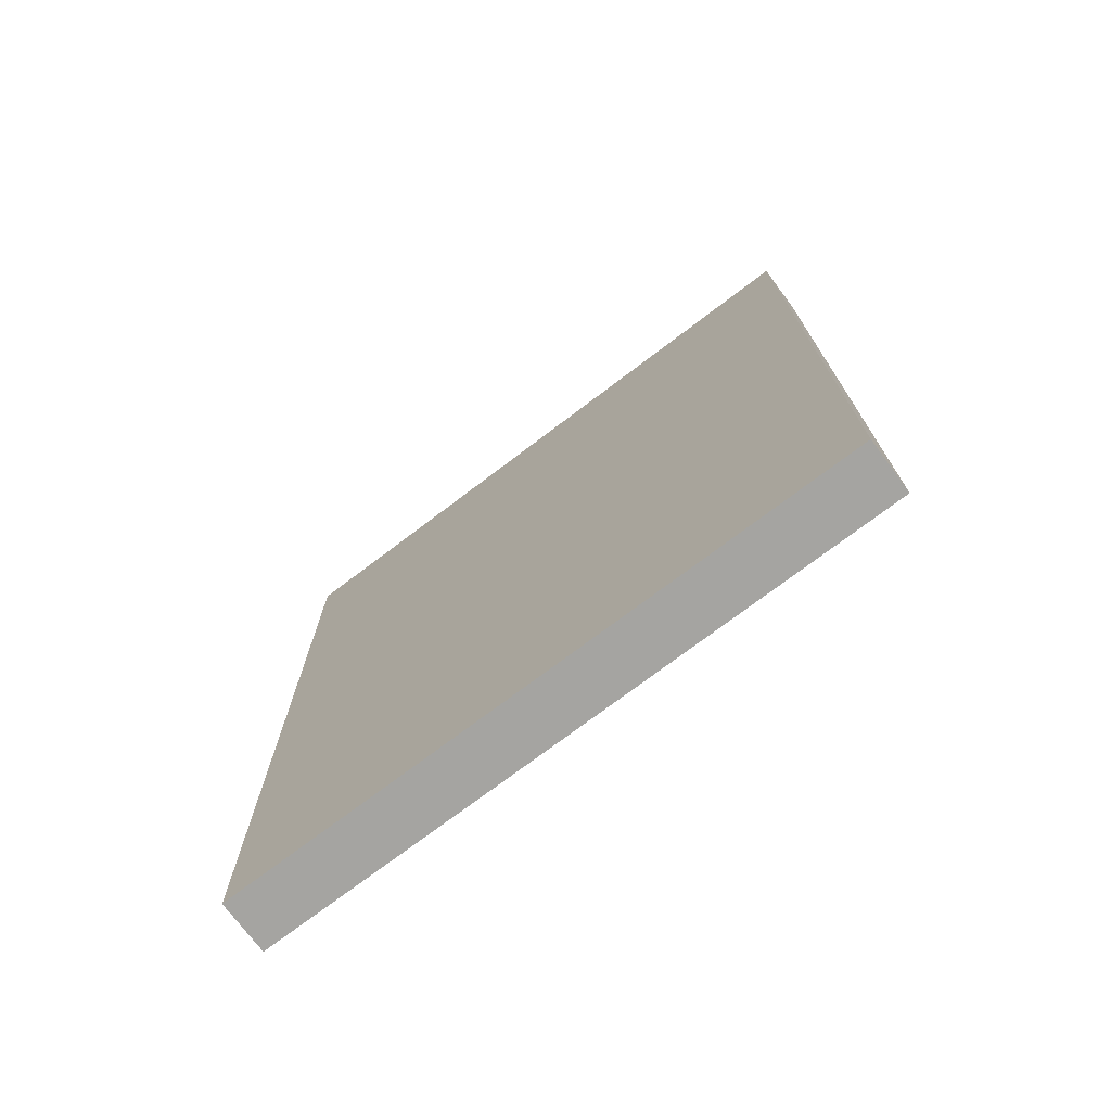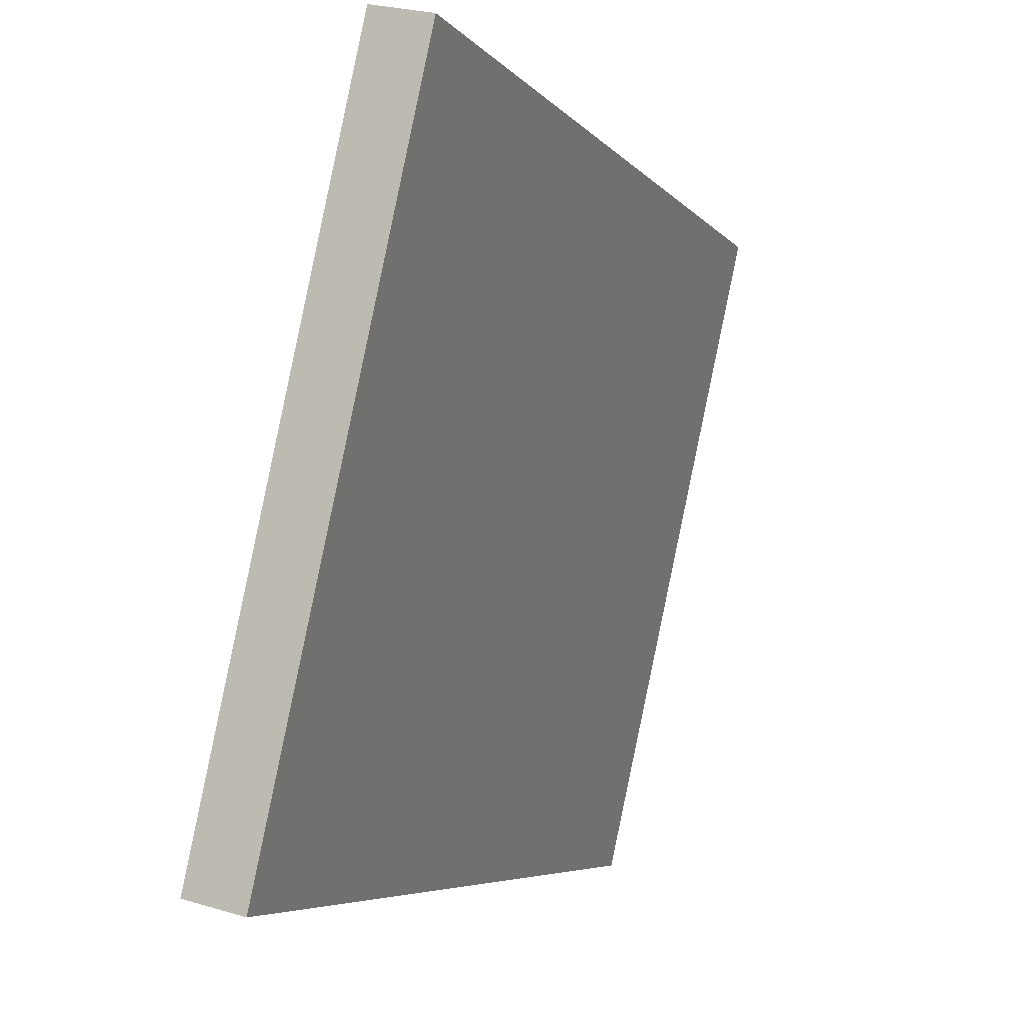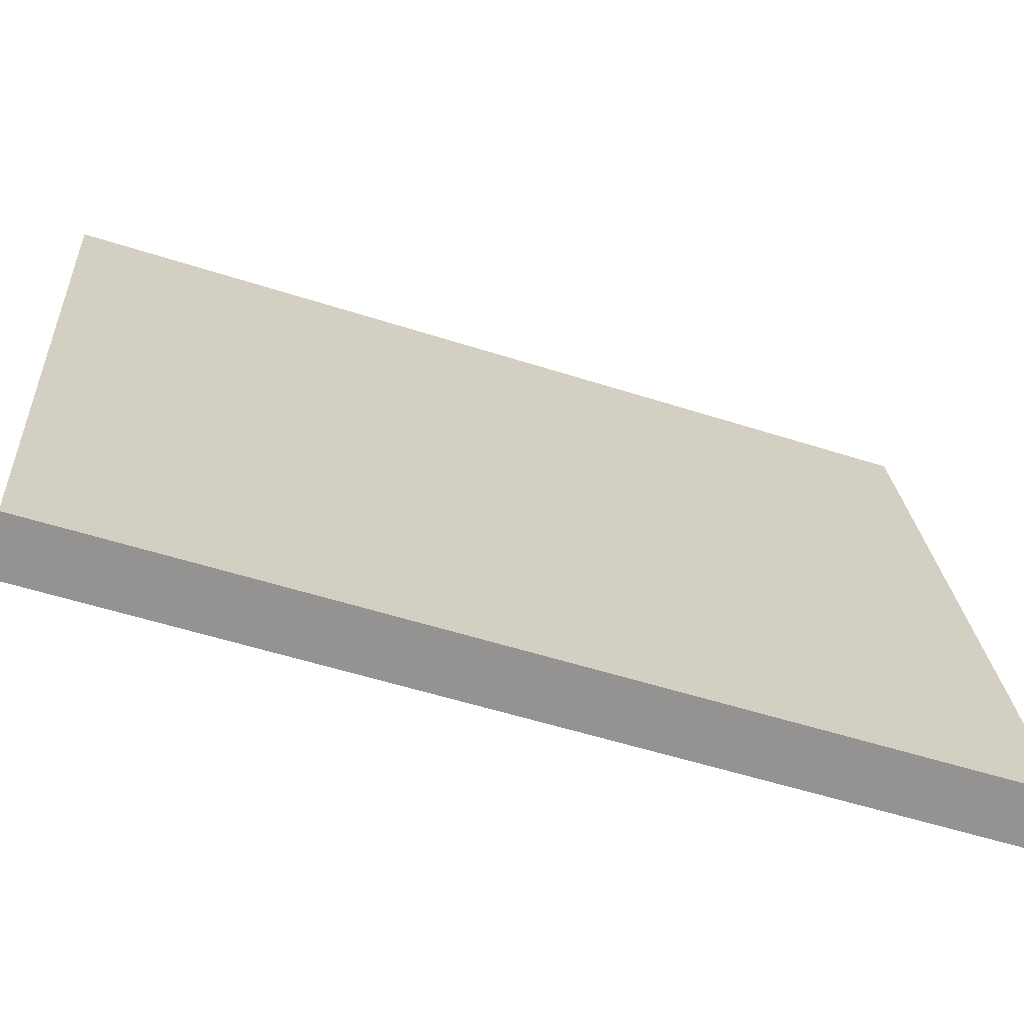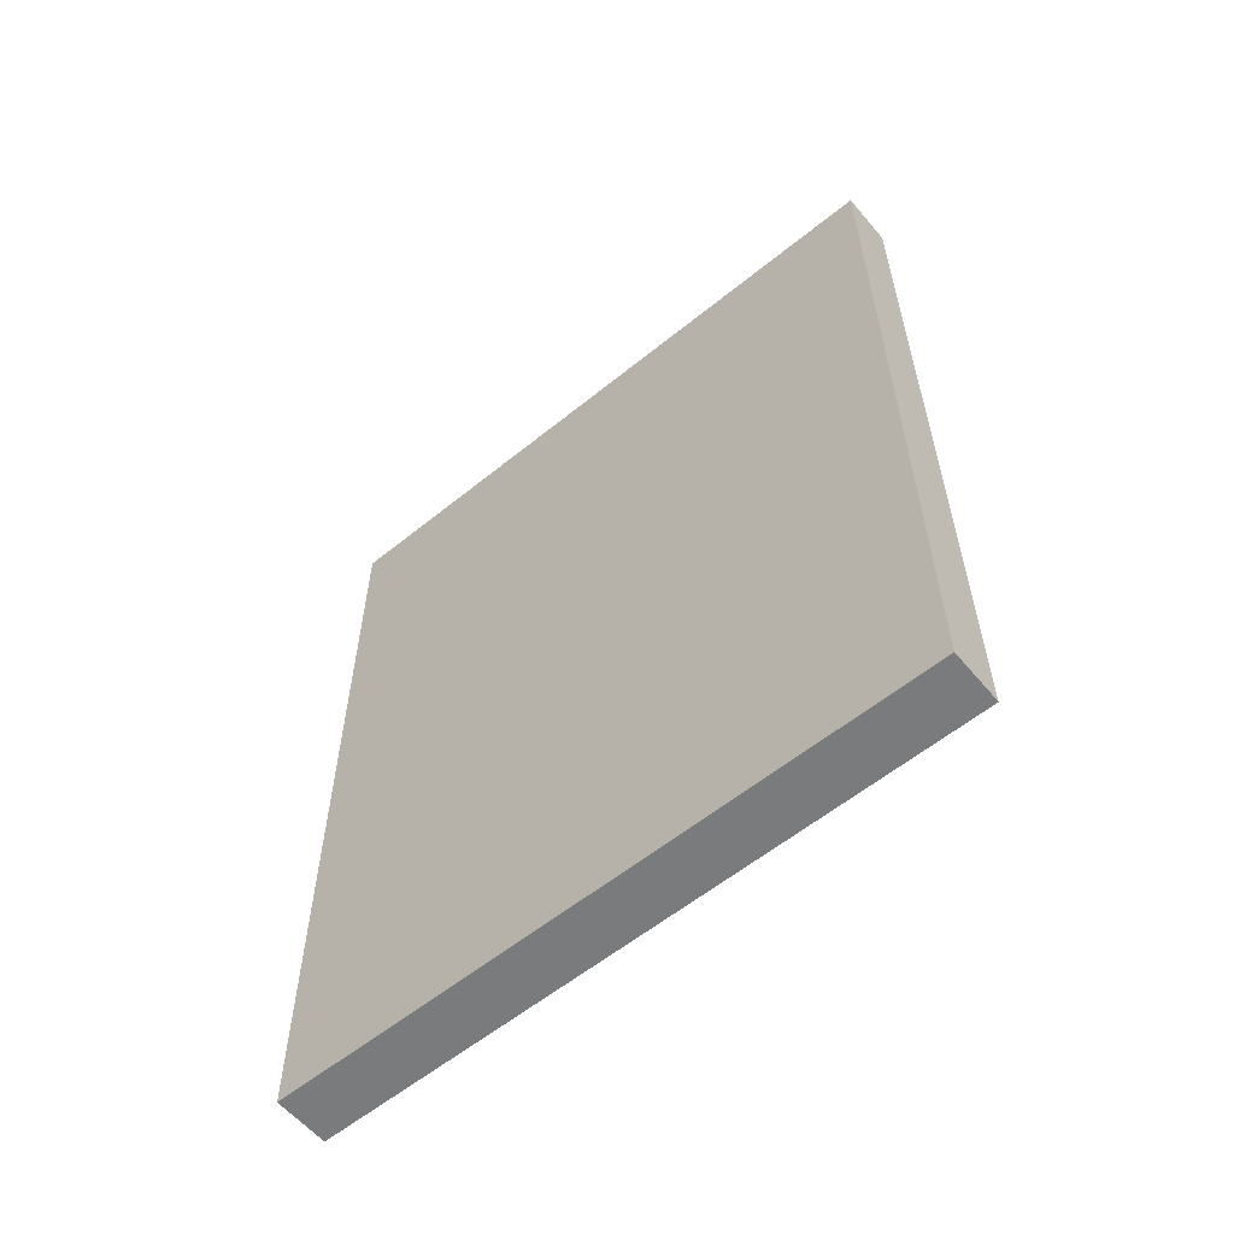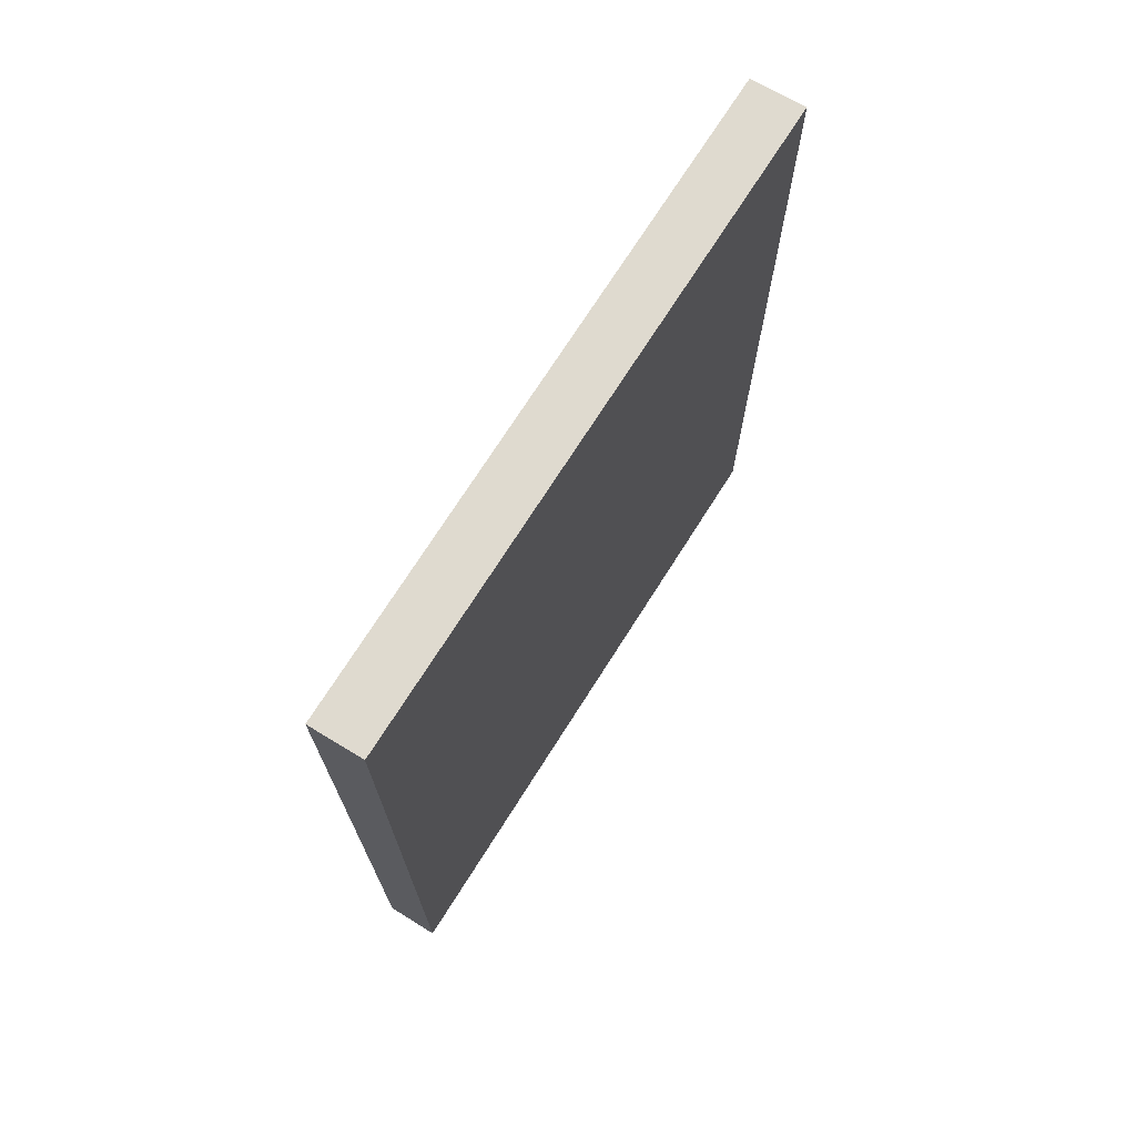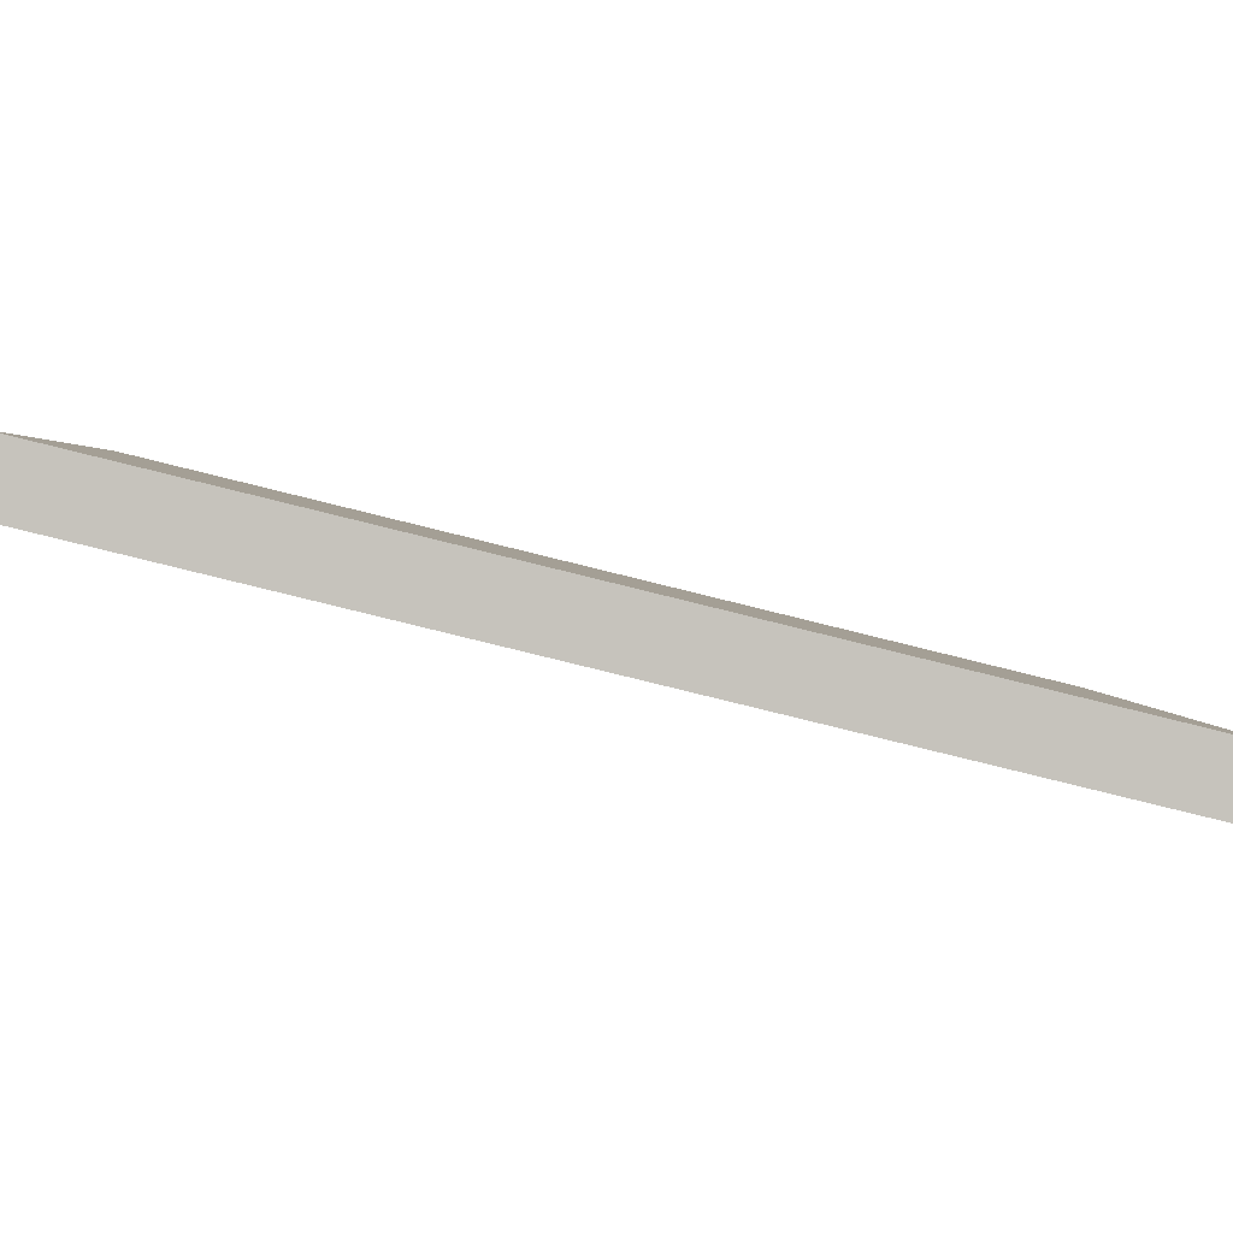
<metadata>
{"format":"obj","ext":"obj","renderer":"f3d","projection":"perspective","resolution":1024,"background":"white","views":[{"elev":-73.4,"azim":139.7,"up":"+Y"},{"elev":-5.8,"azim":20.2,"up":"+Z"},{"elev":-54.1,"azim":-108.9,"up":"+Z"},{"elev":-58.3,"azim":142.5,"up":"+Y"},{"elev":71.6,"azim":-135.3,"up":"+Y"},{"elev":-75.8,"azim":-104.1,"up":"+Z"}]}
</metadata>
<code>
v  0 25.59 1.567e-15
v  5.903 25.51 19.07
v  1.599 25.51 -0.369
v  4.284 25.59 19.45
v  1.599 2.259e-17 -0.369
v  5.903 -1.168e-15 19.07
v  0 0 0
v  4.284 -1.191e-15 19.45
g defaultobject
f 1 2 3
f 2 1 4
f 2 5 3
f 5 2 6
f 3 7 1
f 7 3 5
f 7 4 1
f 4 7 8
f 8 2 4
f 2 8 6
f 6 7 5
f 7 6 8

</code>
